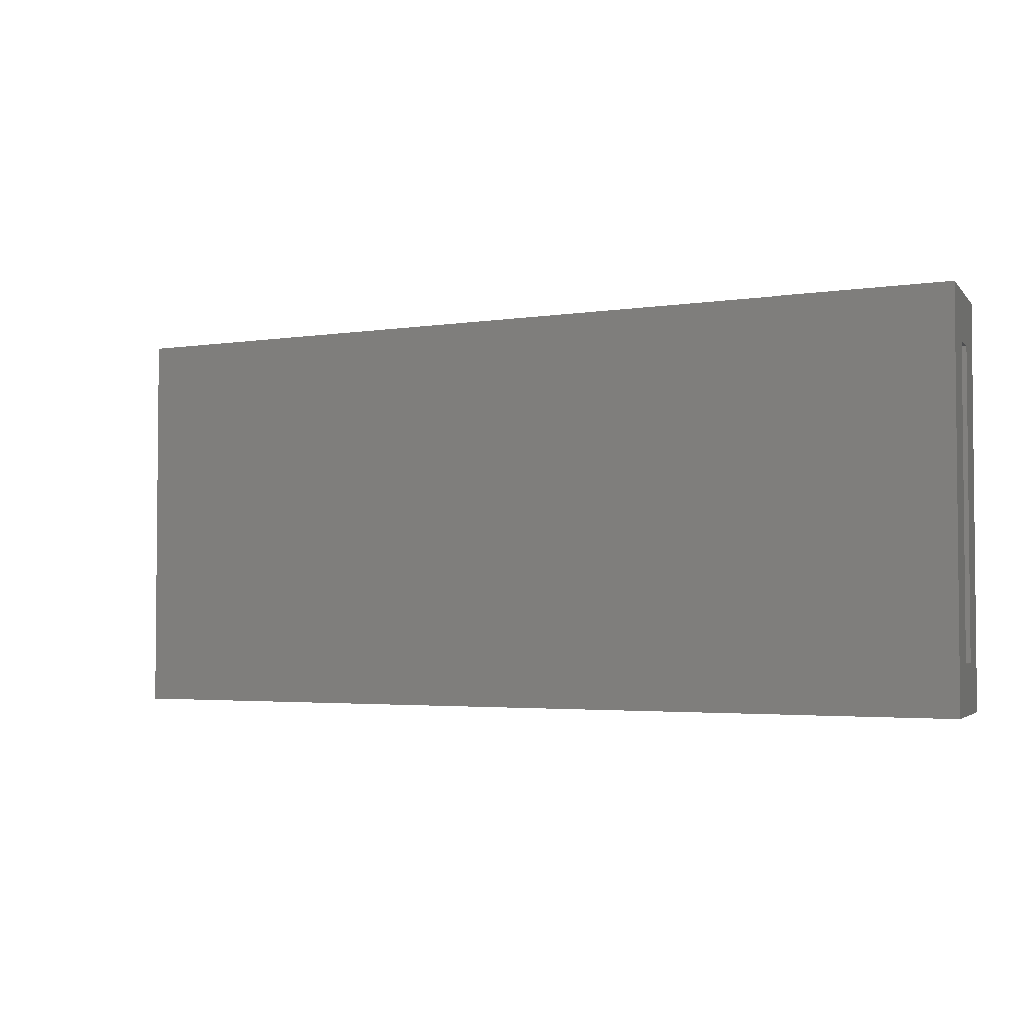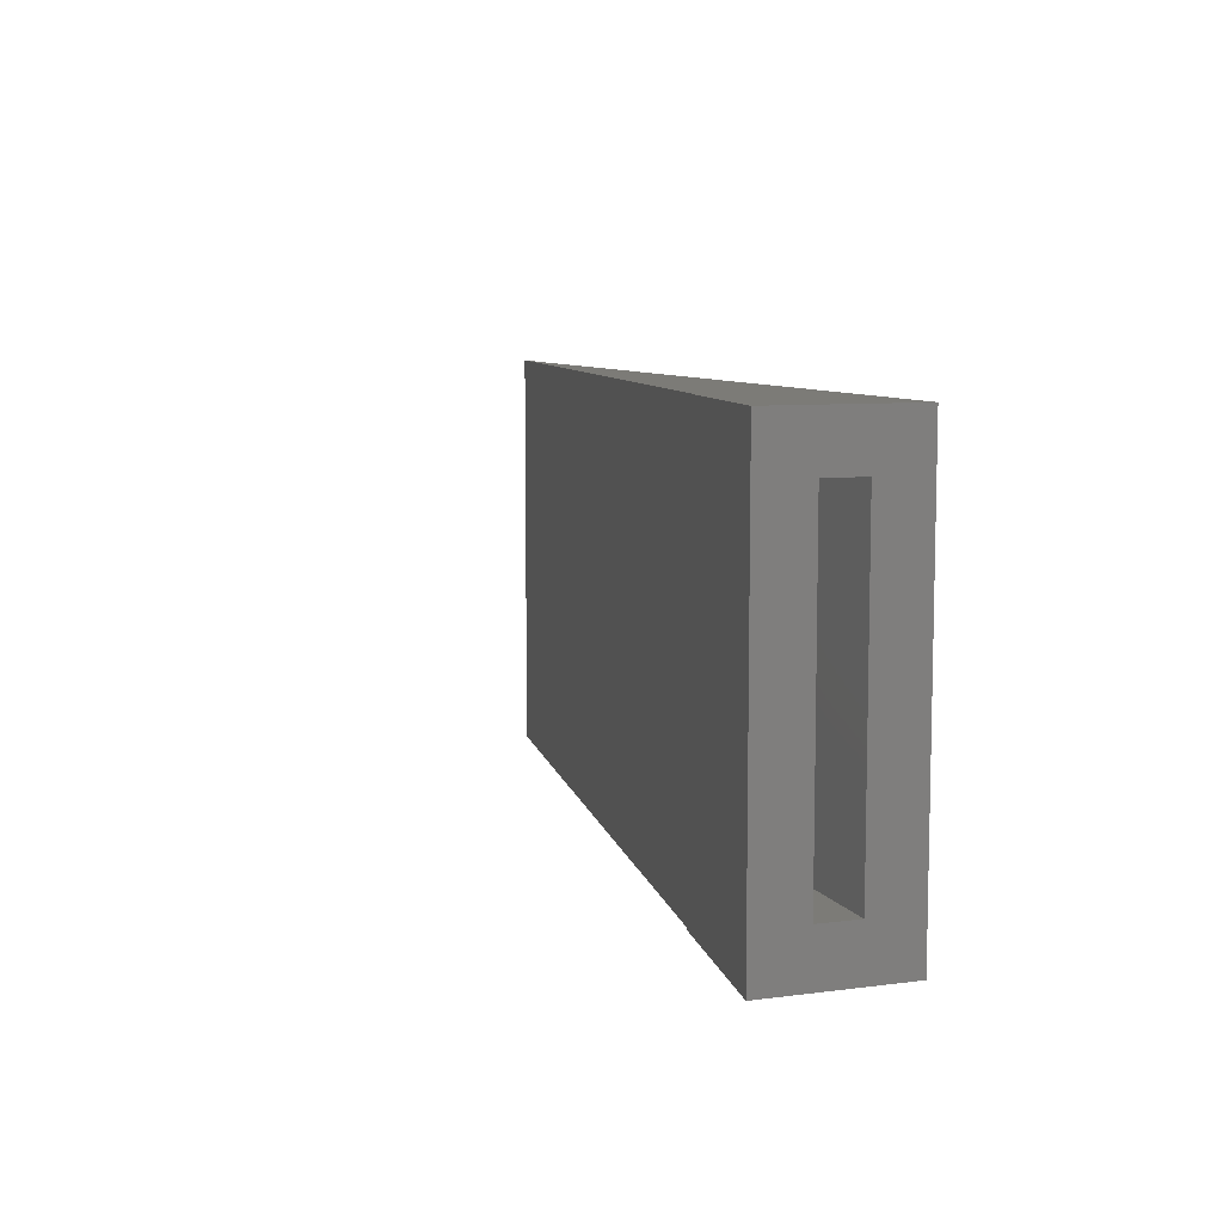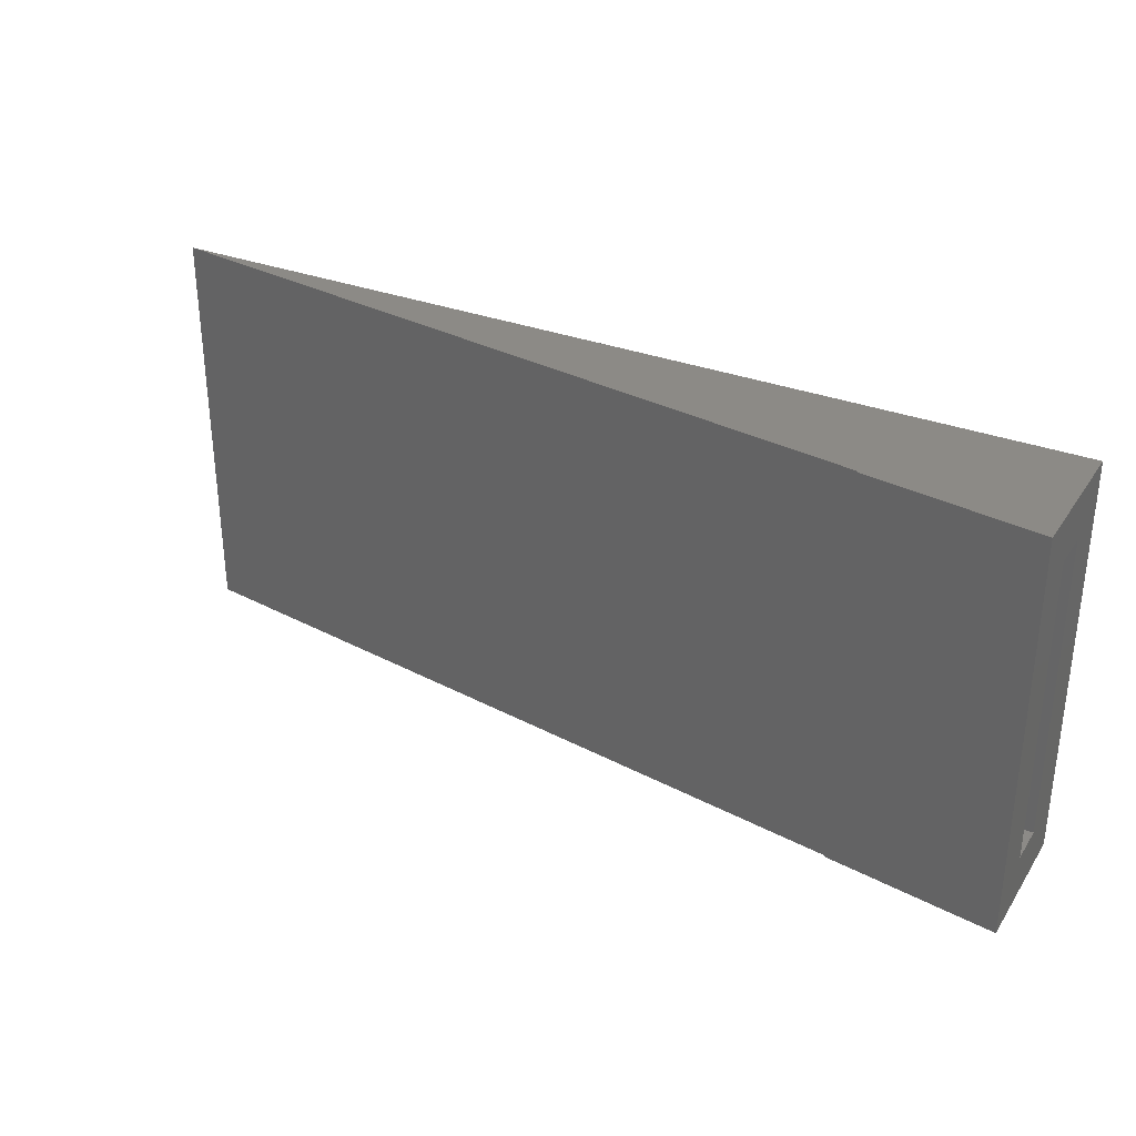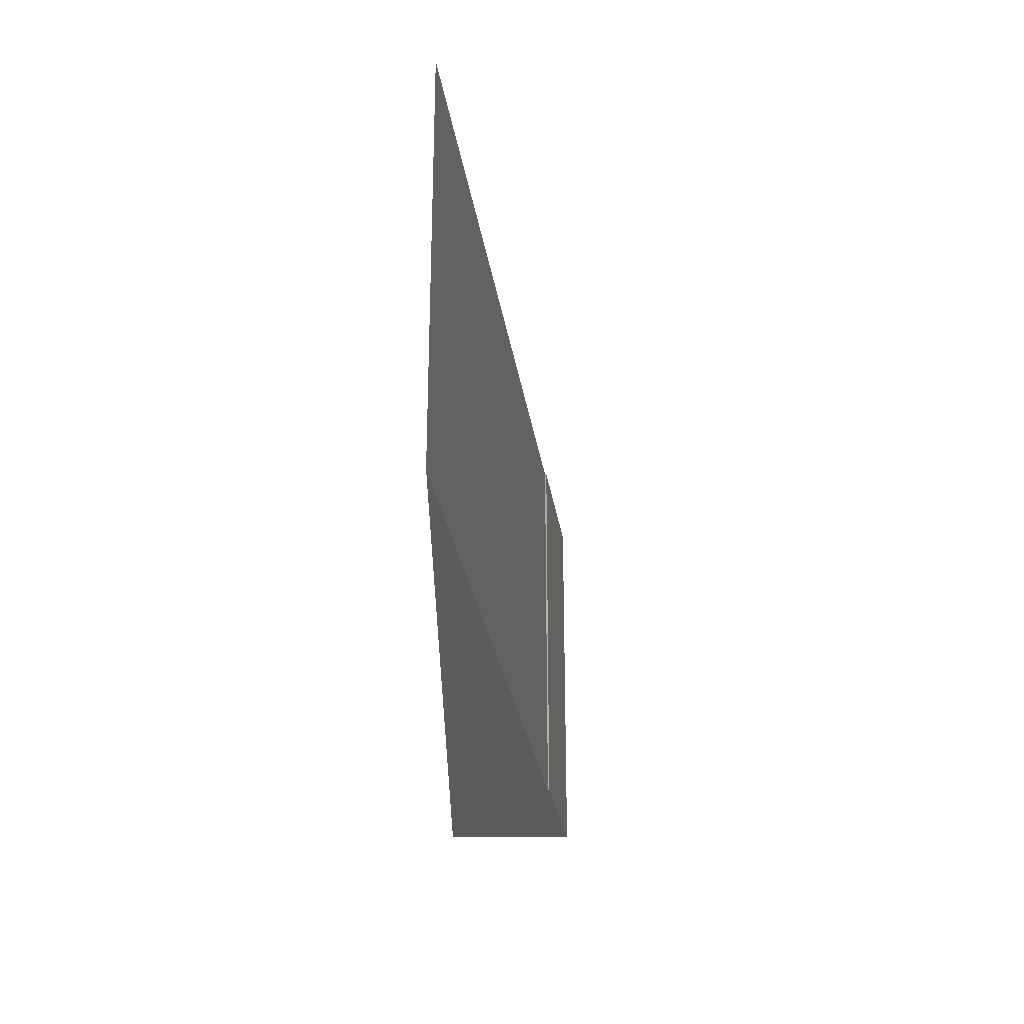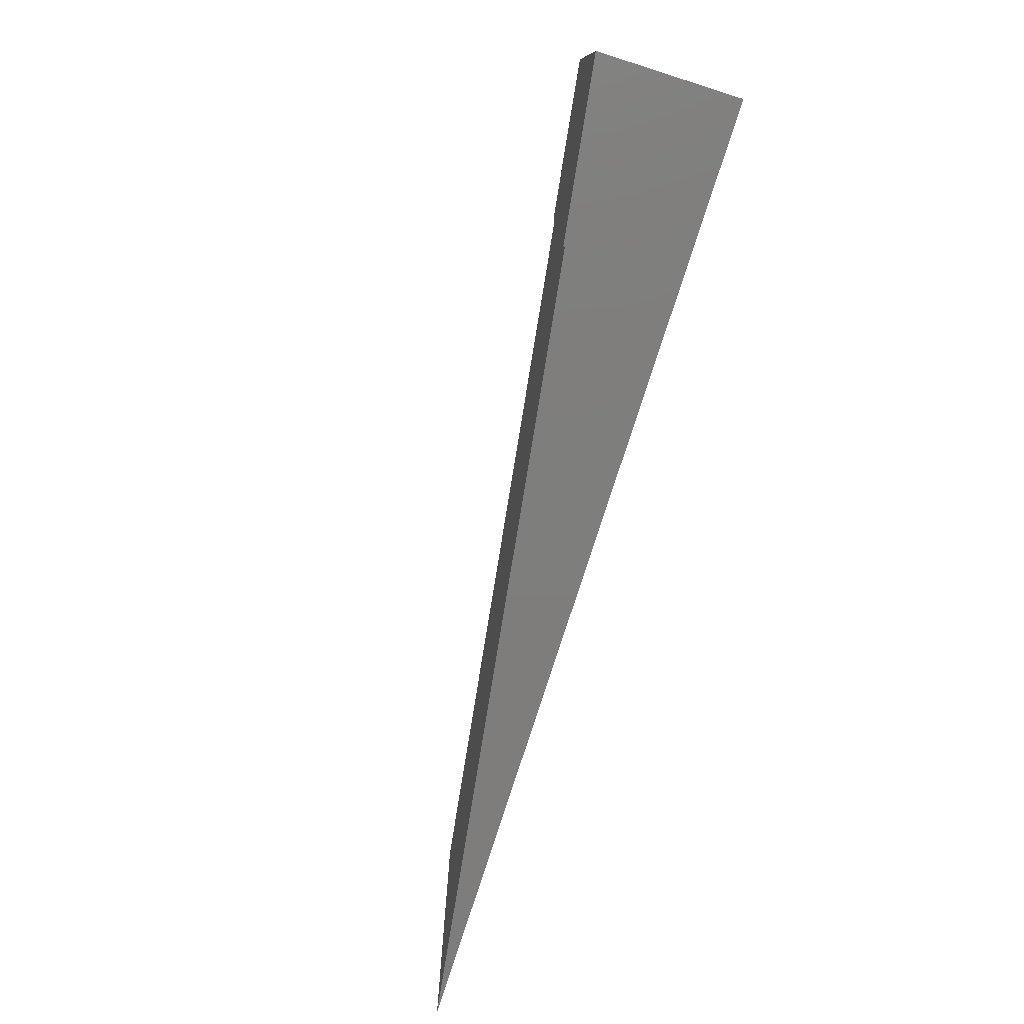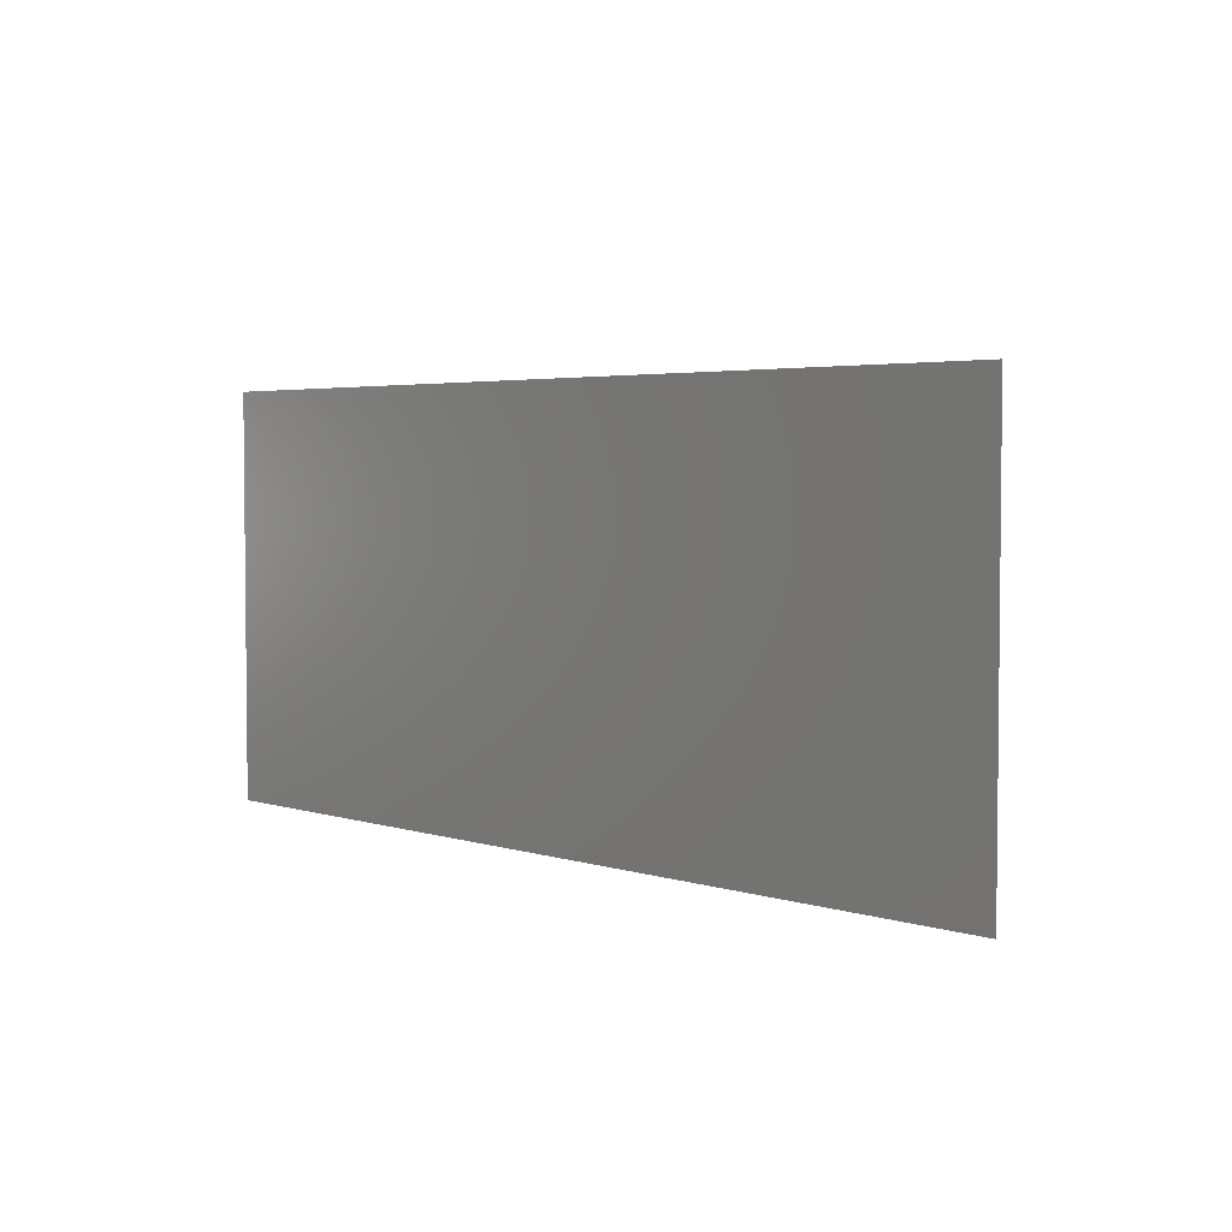
<metadata>
{"format":"stl","ext":"stl","renderer":"f3d","projection":"perspective","resolution":1024,"background":"white","views":[{"elev":-3.2,"azim":20.0,"up":"+Y"},{"elev":8.2,"azim":70.2,"up":"+Y"},{"elev":32.1,"azim":28.2,"up":"+Y"},{"elev":-27.4,"azim":-90.3,"up":"+Y"},{"elev":-77.6,"azim":72.4,"up":"+Y"},{"elev":3.7,"azim":-133.3,"up":"+Y"}]}
</metadata>
<code>
# stl→obj: 22 verts, 40 faces
v 0.75 0.03125 0.1441
v 0.75 -0.03125 0.08091
v 0.75 0.03125 -0.03125
v 0.75 -0.03125 0.03125
v 0.75 -0.4844 -0.03125
v 0.75 -0.4219 0.03125
v 0.75 -0.4844 0.1441
v 0.75 -0.4219 0.08091
v 0.5859 -0.03125 0.03125
v 0.5859 -0.4219 0.03125
v 0.5938 -0.03125 0.05789
v 0.5938 -0.03125 0.05591
v 0.5859 -0.03125 0.05476
v 0.5938 -0.4219 0.05789
v 0.5859 -0.4219 0.05476
v 0.5938 -0.4219 0.05591
v 0.5312 0.03125 0.1119
v 0.5312 0.03125 0.1099
v -0.4264 0.03125 -0.03125
v 0.5312 -0.4844 0.1119
v -0.4264 -0.4844 -0.03125
v 0.5312 -0.4844 0.1099
f 1 2 3
f 3 2 4
f 3 4 5
f 5 4 6
f 5 6 7
f 7 6 8
f 7 8 1
f 1 8 2
f 9 10 4
f 4 10 6
f 4 2 11
f 4 11 12
f 4 12 13
f 4 13 9
f 2 8 11
f 11 8 14
f 6 10 15
f 6 15 16
f 6 16 14
f 6 14 8
f 17 3 18
f 3 19 18
f 1 3 17
f 1 17 7
f 7 17 20
f 21 19 5
f 5 19 3
f 22 18 21
f 21 18 19
f 17 18 20
f 20 18 22
f 5 7 20
f 5 20 22
f 5 22 21
f 9 13 10
f 10 13 15
f 12 16 13
f 13 16 15
f 11 14 12
f 12 14 16

</code>
